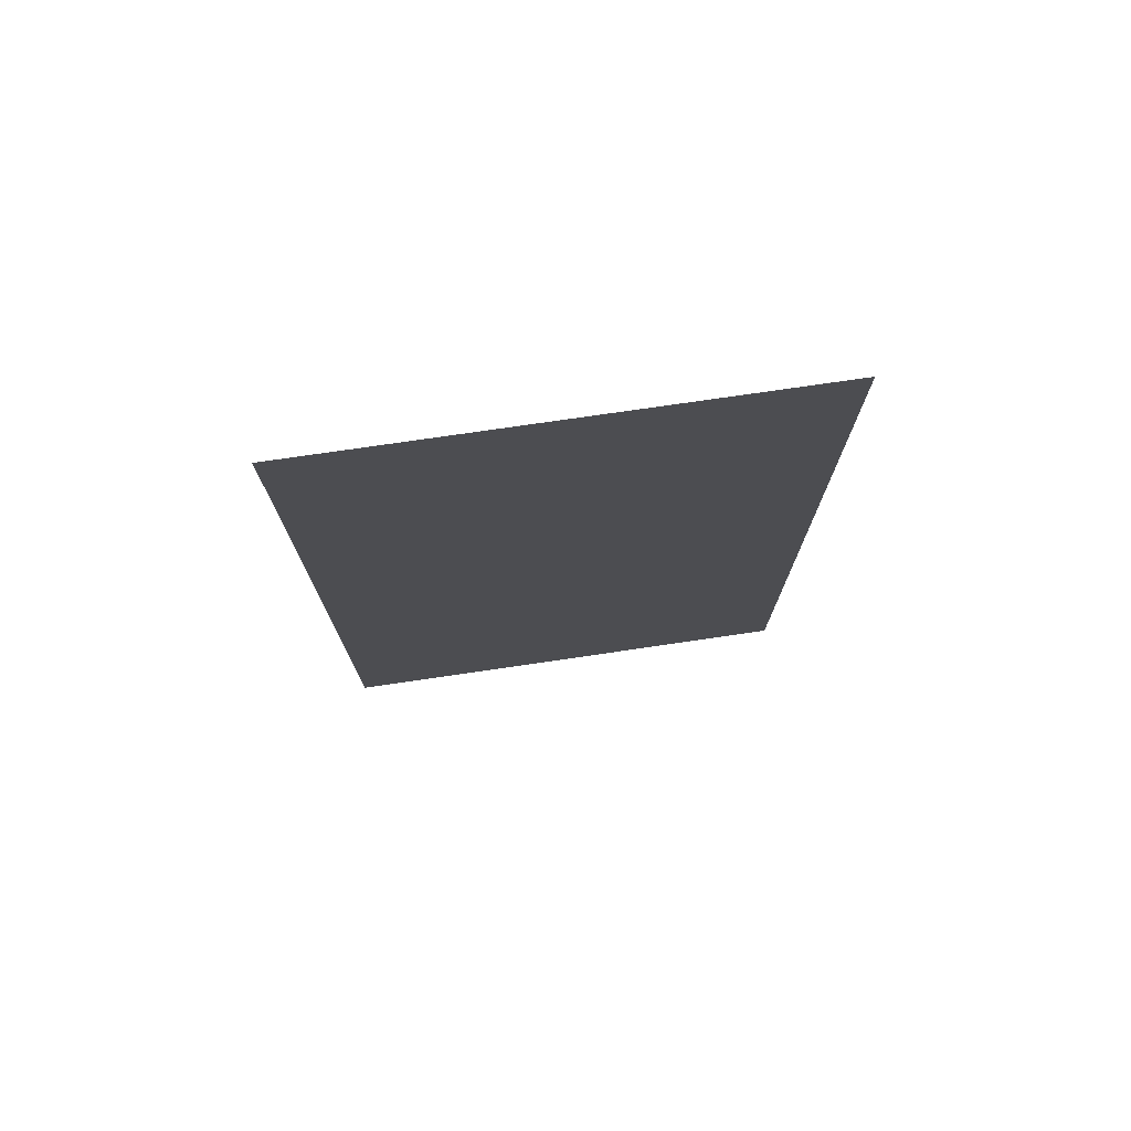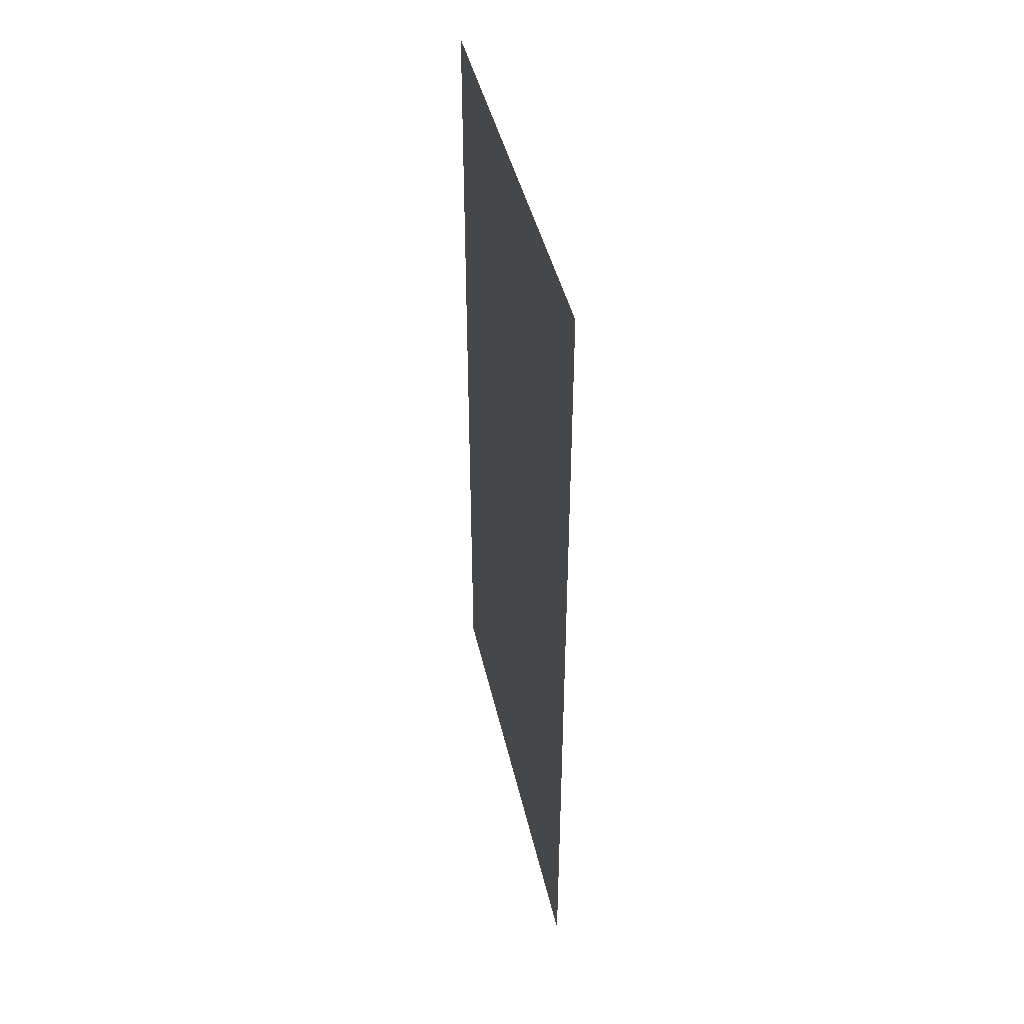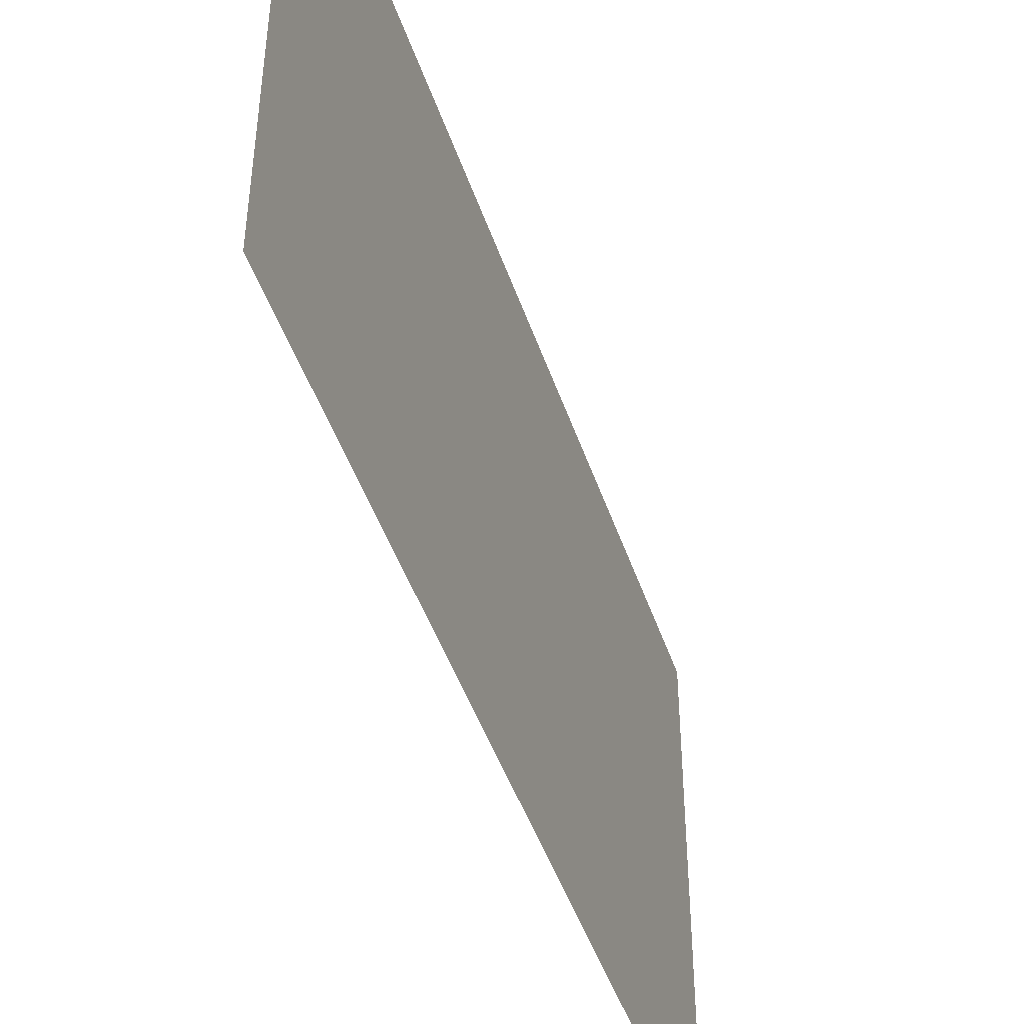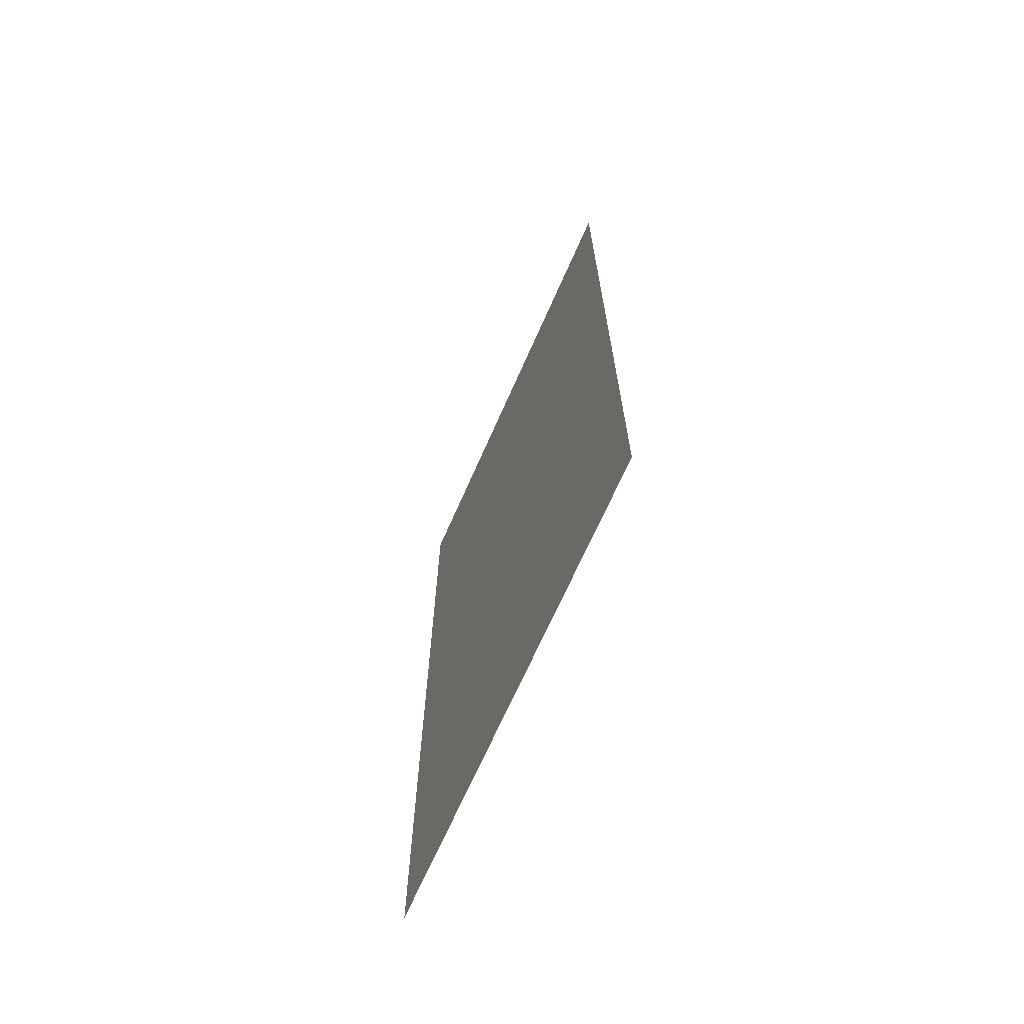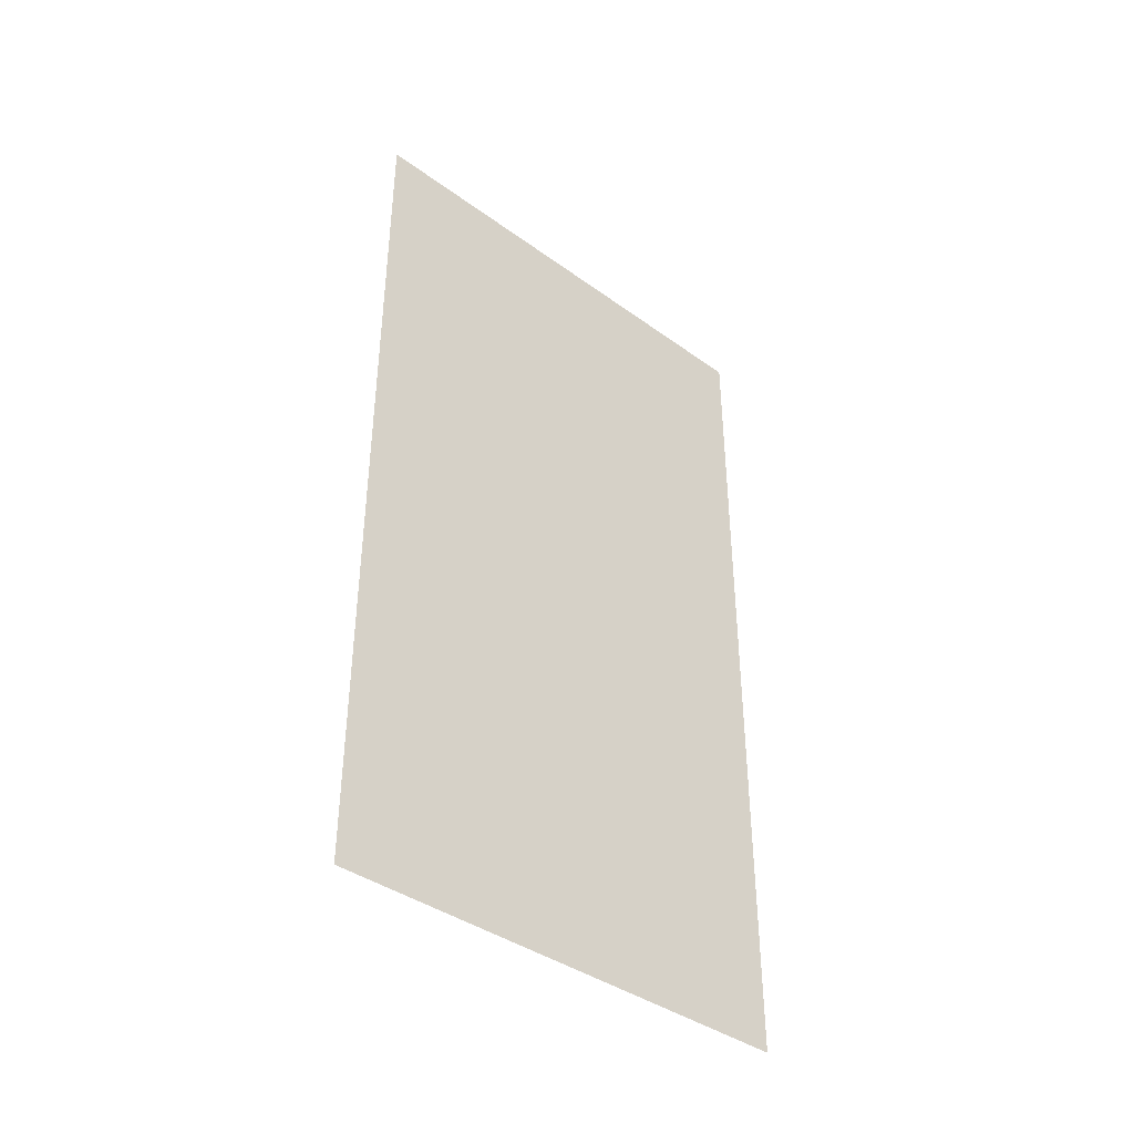
<metadata>
{"format":"obj","ext":"obj","renderer":"f3d","projection":"perspective","resolution":1024,"background":"white","views":[{"elev":75.1,"azim":81.6,"up":"+Z"},{"elev":43.0,"azim":167.5,"up":"+Z"},{"elev":-46.4,"azim":18.3,"up":"+Y"},{"elev":-68.3,"azim":-23.8,"up":"+Z"},{"elev":-40.0,"azim":-131.8,"up":"+Z"}]}
</metadata>
<code>
v -8.325 -12.06 0
v -8.324 -10.95 0
v -8.325 -12.06 2
v -8.324 -10.95 2
f 1 2 3
f 2 3 4

</code>
